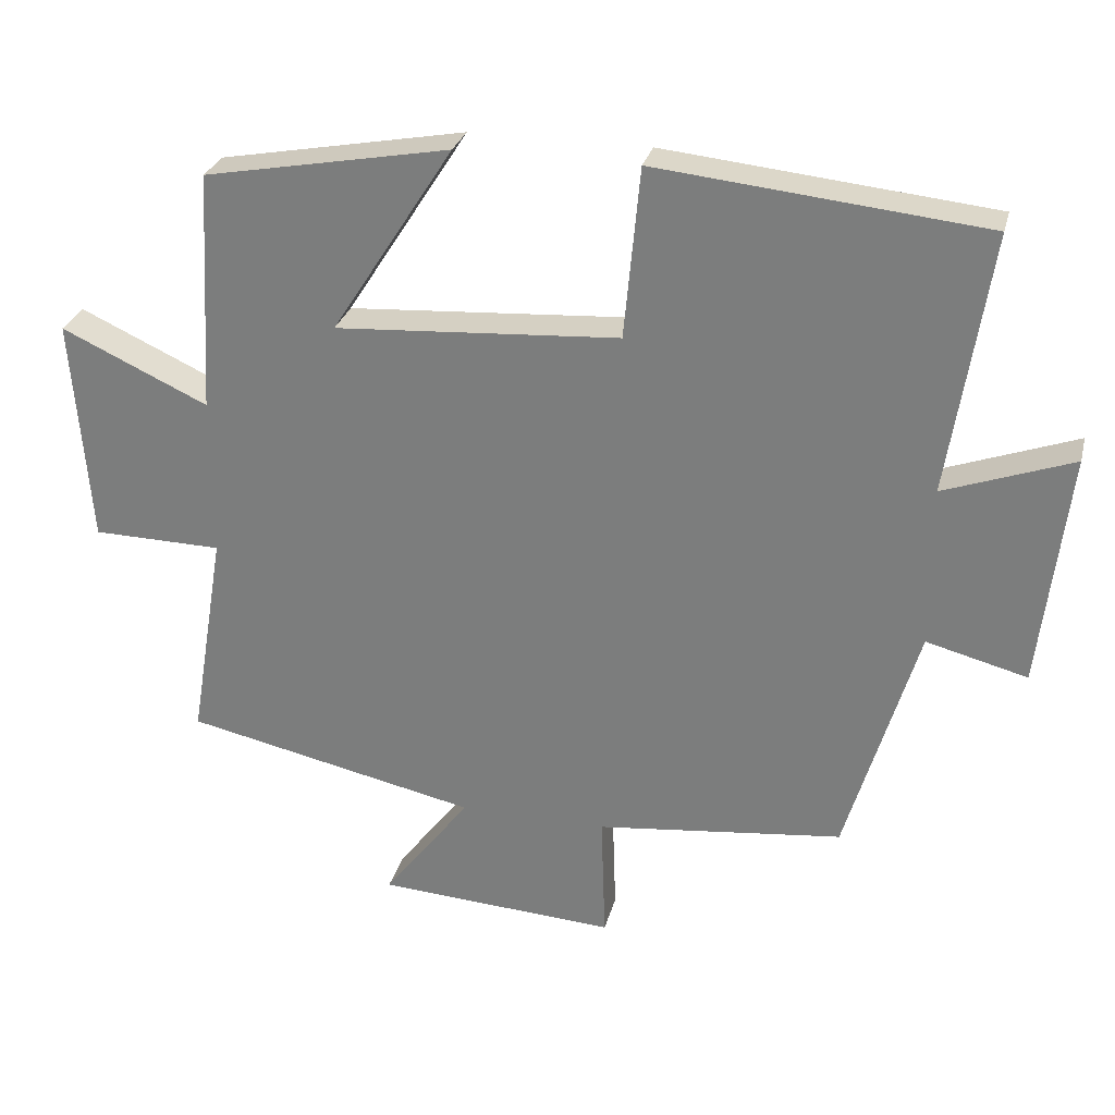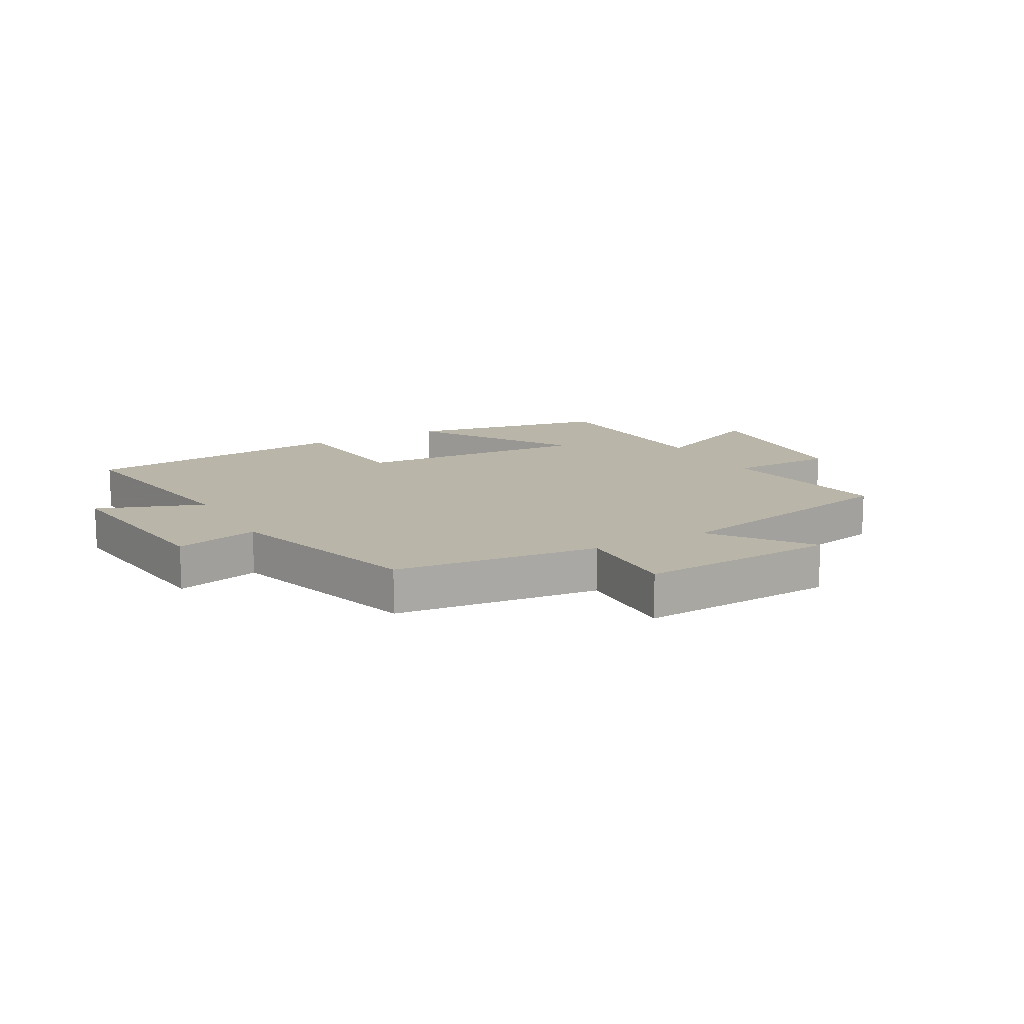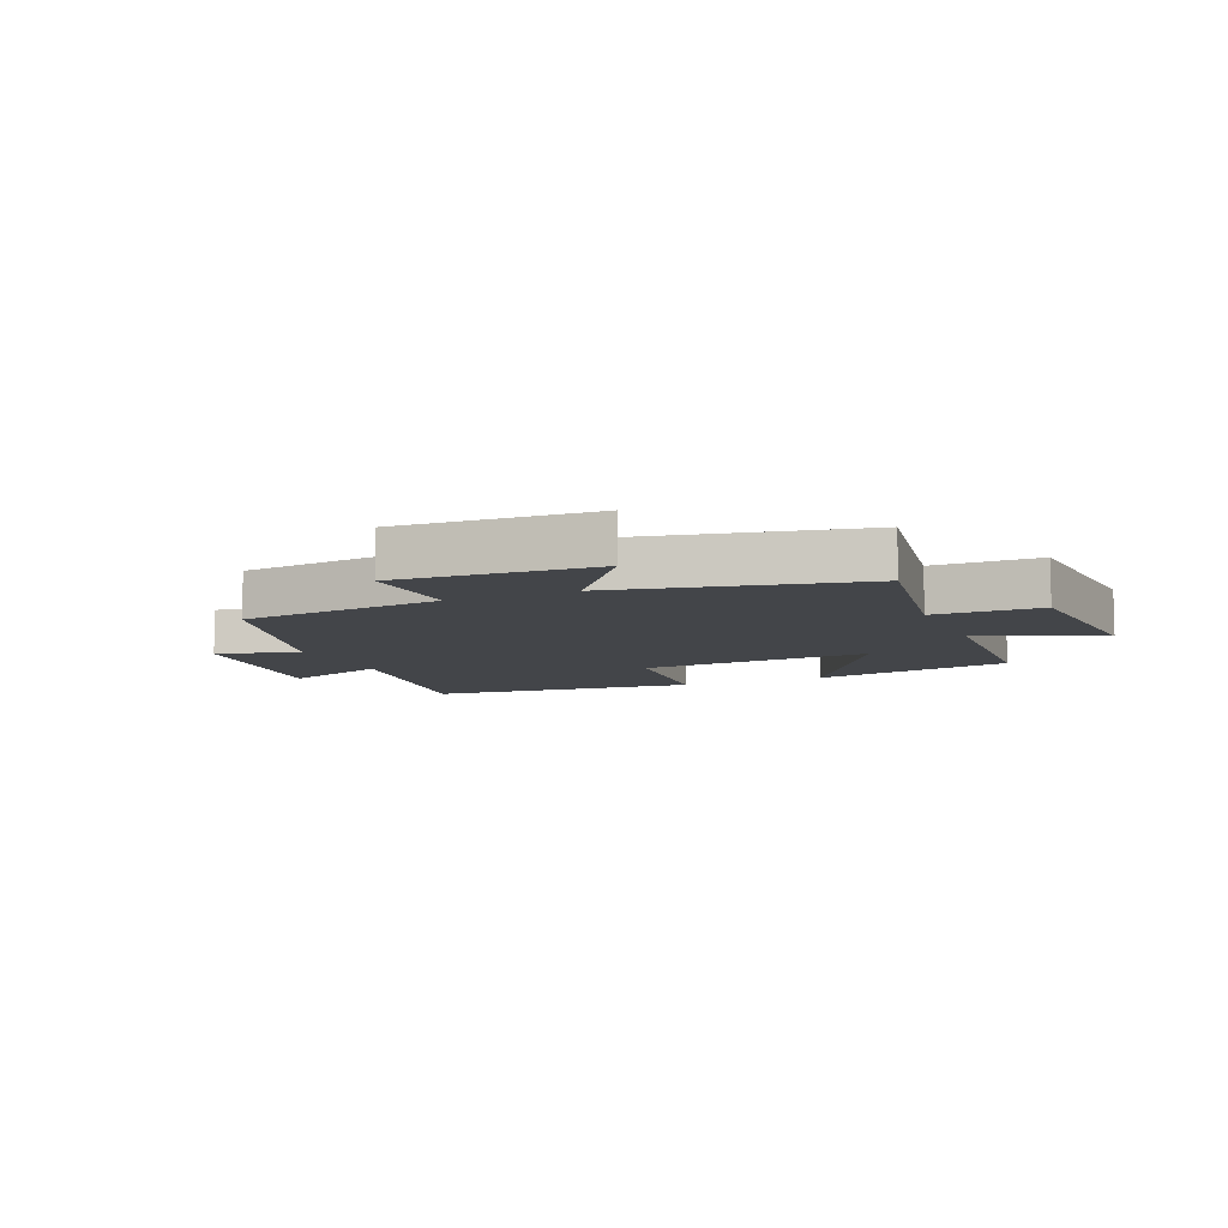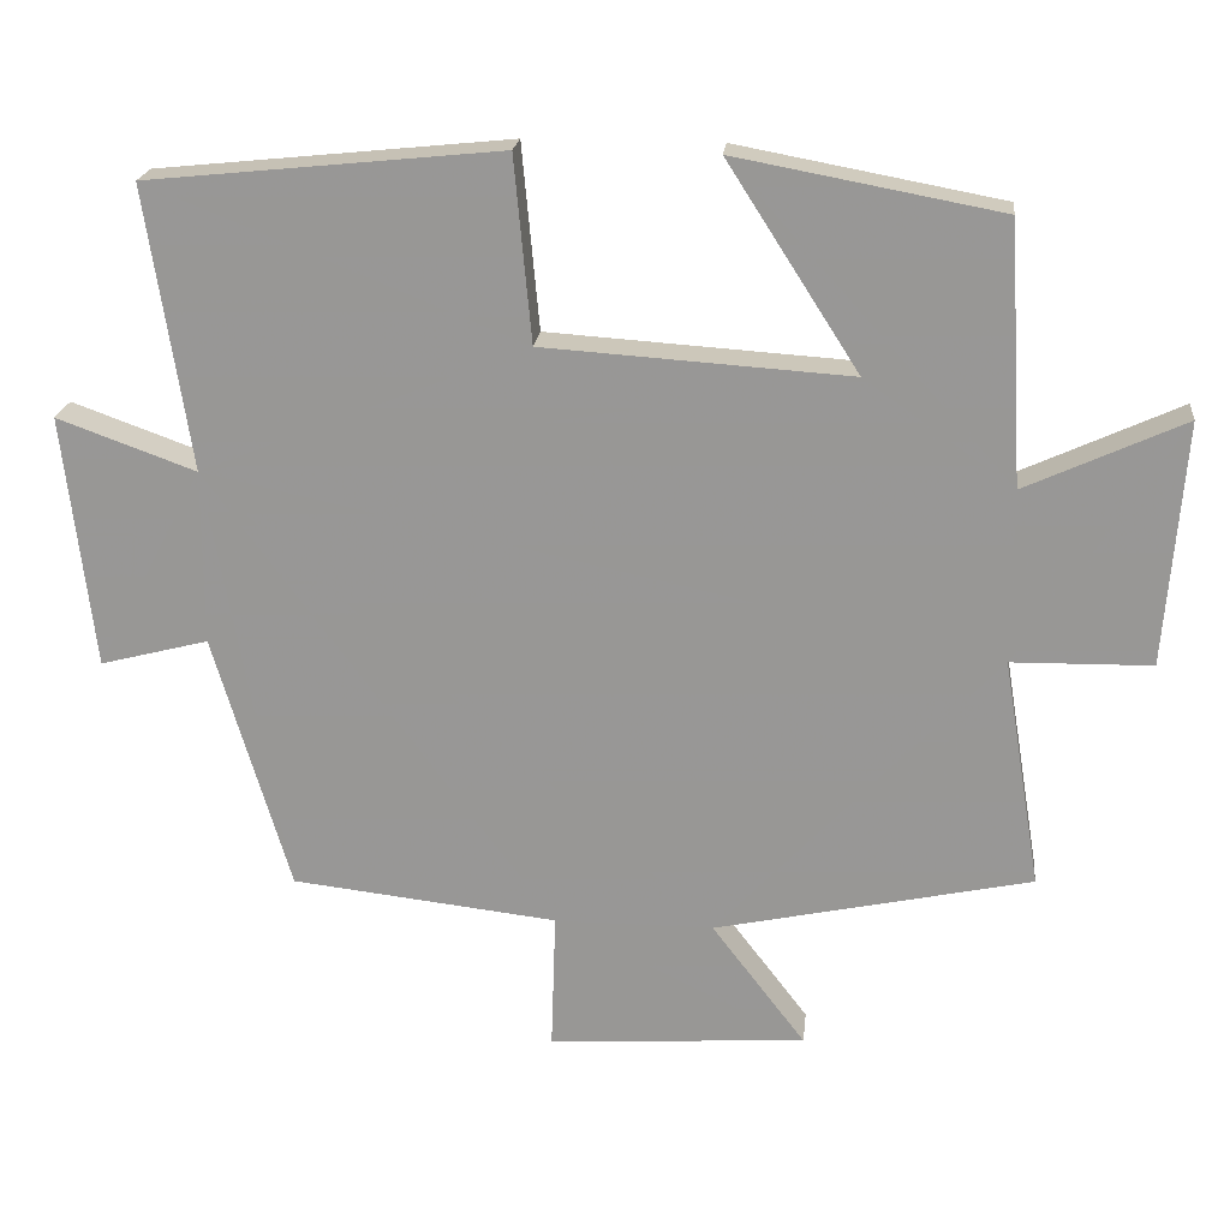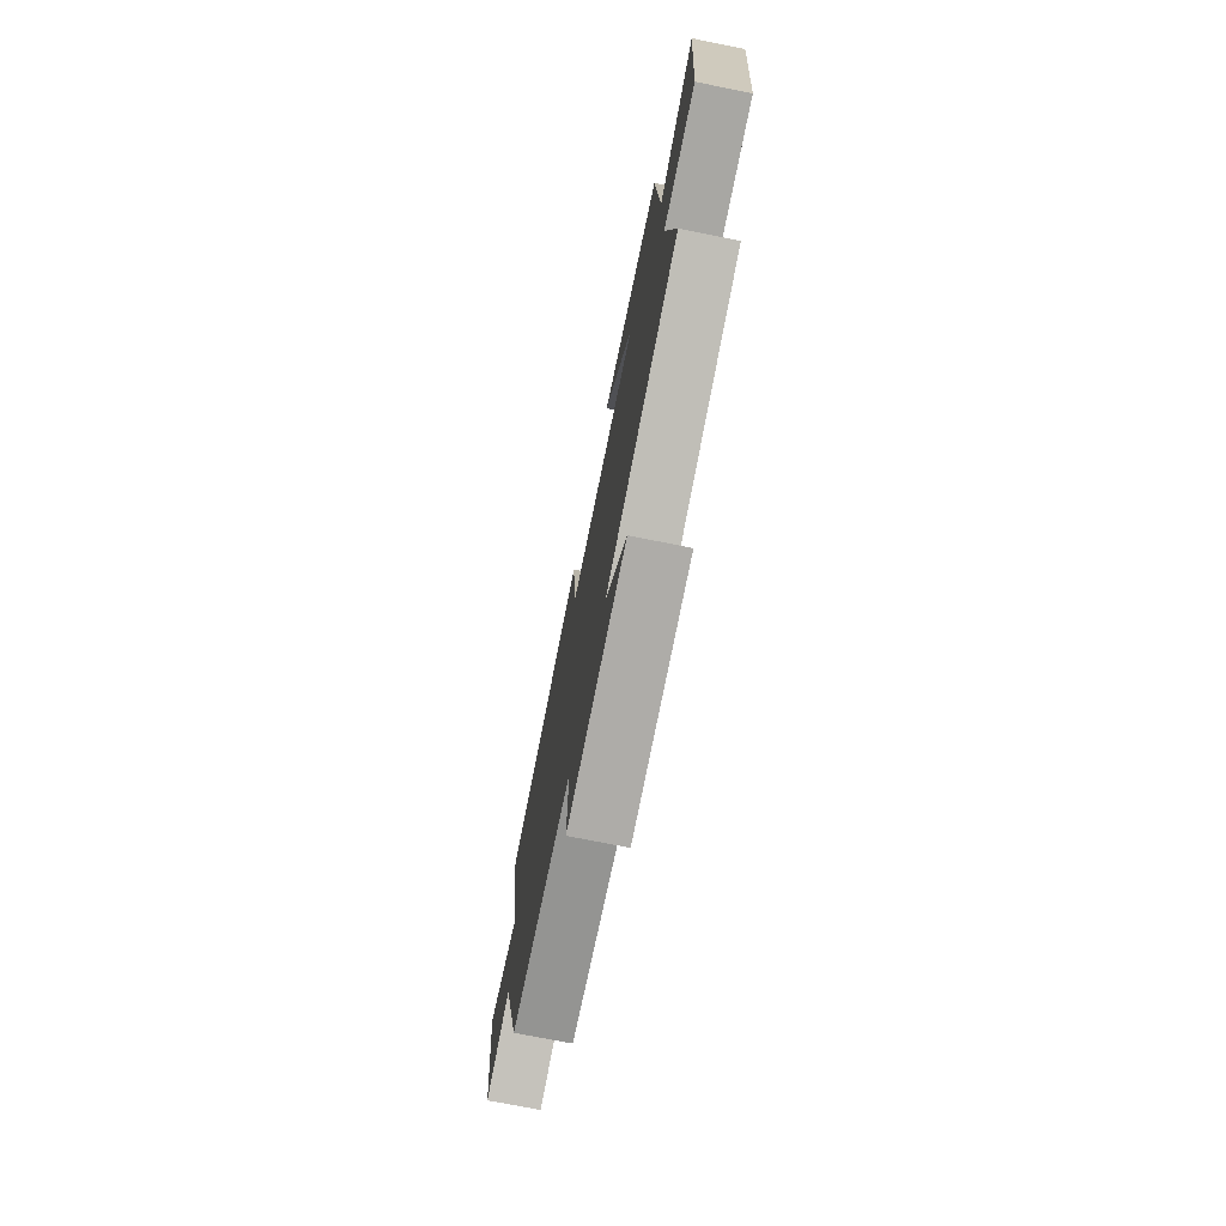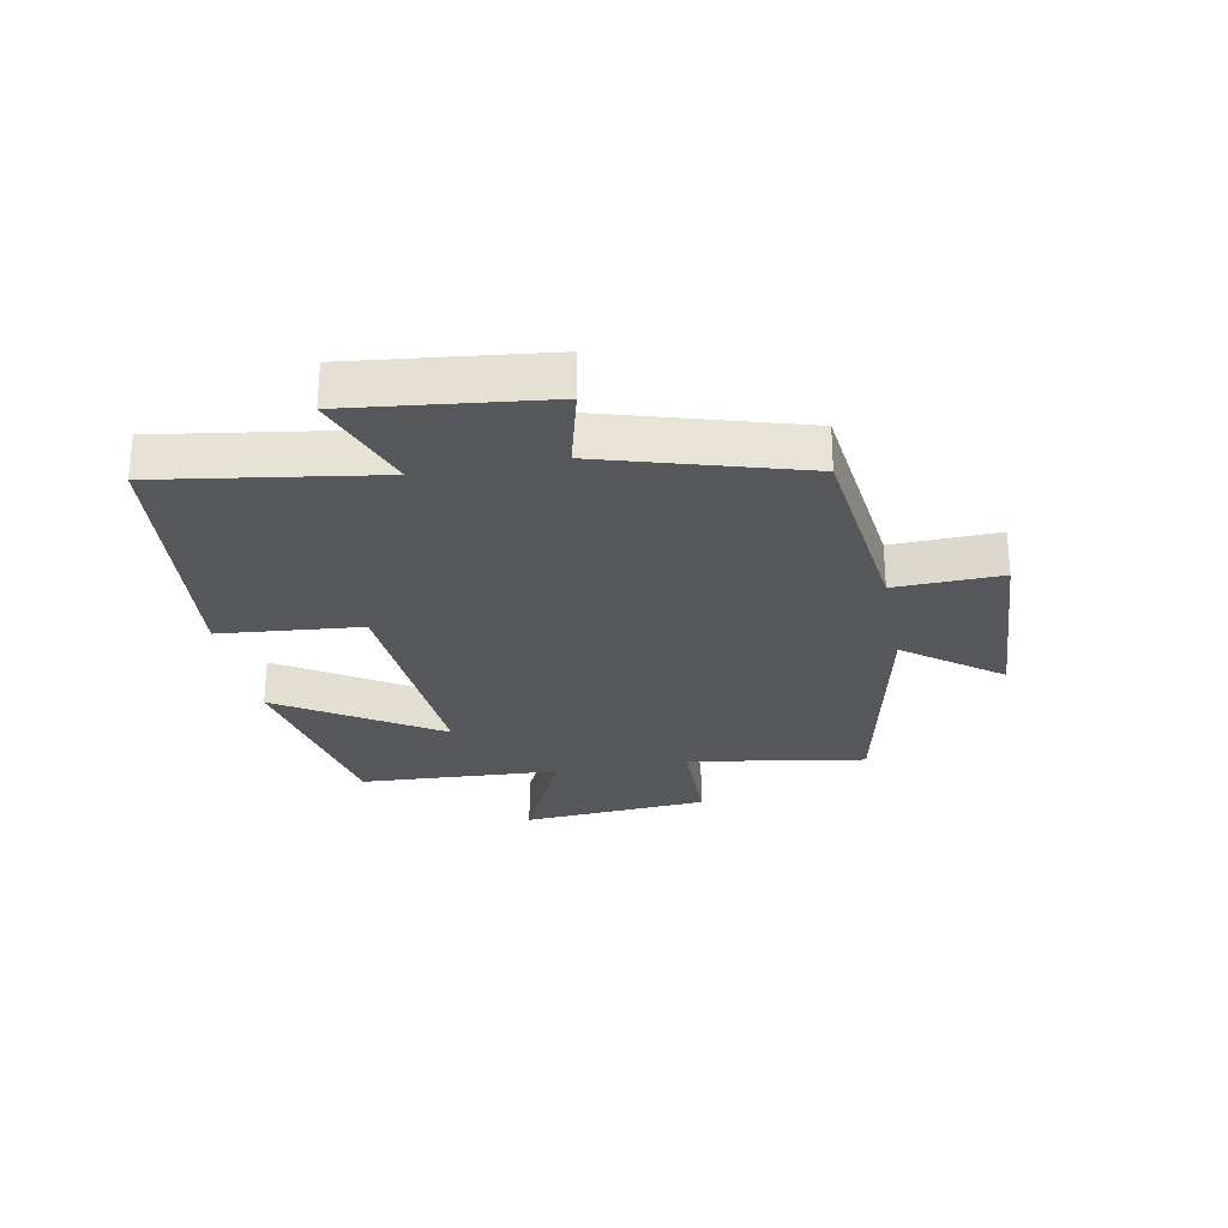
<metadata>
{"format":"obj","ext":"obj","renderer":"f3d","projection":"perspective","resolution":1024,"background":"white","views":[{"elev":28.3,"azim":13.9,"up":"+Z"},{"elev":13.4,"azim":150.9,"up":"+Y"},{"elev":-8.7,"azim":-156.7,"up":"+Y"},{"elev":20.7,"azim":-174.0,"up":"+Z"},{"elev":-73.5,"azim":-101.3,"up":"+Z"},{"elev":-27.1,"azim":100.9,"up":"+Y"}]}
</metadata>
<code>
v 0.556 0.07 0.454
v 0.5 0.07 0.093
v 0.677 0.07 0.157
v 0.639 0.07 -0.167
v 0.5 0.07 -0.131
v 0.402 0.07 -0.461
v 0.061 0.07 -0.5
v 0.067 0.07 -0.677
v -0.263 0.07 -0.657
v -0.143 0.07 -0.5
v -0.549 0.07 -0.413
v -0.5 0.07 -0.118
v -0.679 0.07 -0.115
v -0.703 0.07 0.197
v -0.5 0.07 0.104
v -0.481 0.07 0.437
v -0.142 0.07 0.5
v -0.31 0.07 0.238
v 0.082 0.07 0.264
v 0.104 0.07 0.5
v 0.556 0 0.454
v 0.5 0 0.093
v 0.677 0 0.157
v 0.639 0 -0.167
v 0.5 0 -0.131
v 0.402 0 -0.461
v 0.061 0 -0.5
v 0.067 0 -0.677
v -0.263 0 -0.657
v -0.143 0 -0.5
v -0.549 0 -0.413
v -0.5 0 -0.118
v -0.679 0 -0.115
v -0.703 0 0.197
v -0.5 0 0.104
v -0.481 0 0.437
v -0.142 0 0.5
v -0.31 0 0.238
v 0.082 0 0.264
v 0.104 0 0.5
f 19 20 1 2
f 18 19 2
f 15 16 17 18
f 15 18 2
f 12 13 14 15
f 12 15 2
f 10 11 12 2
f 7 8 9 10
f 7 10 2
f 6 7 2
f 5 6 2
f 2 3 4 5
f 22 21 40 39
f 22 39 38
f 38 37 36 35
f 22 38 35
f 35 34 33 32
f 22 35 32
f 22 32 31 30
f 30 29 28 27
f 22 30 27
f 22 27 26
f 22 26 25
f 25 24 23 22
f 1 21 22 2
f 2 22 23 3
f 3 23 24 4
f 4 24 25 5
f 5 25 26 6
f 6 26 27 7
f 7 27 28 8
f 8 28 29 9
f 9 29 30 10
f 10 30 31 11
f 11 31 32 12
f 12 32 33 13
f 13 33 34 14
f 14 34 35 15
f 15 35 36 16
f 16 36 37 17
f 17 37 38 18
f 18 38 39 19
f 19 39 40 20
f 20 40 21 1

</code>
